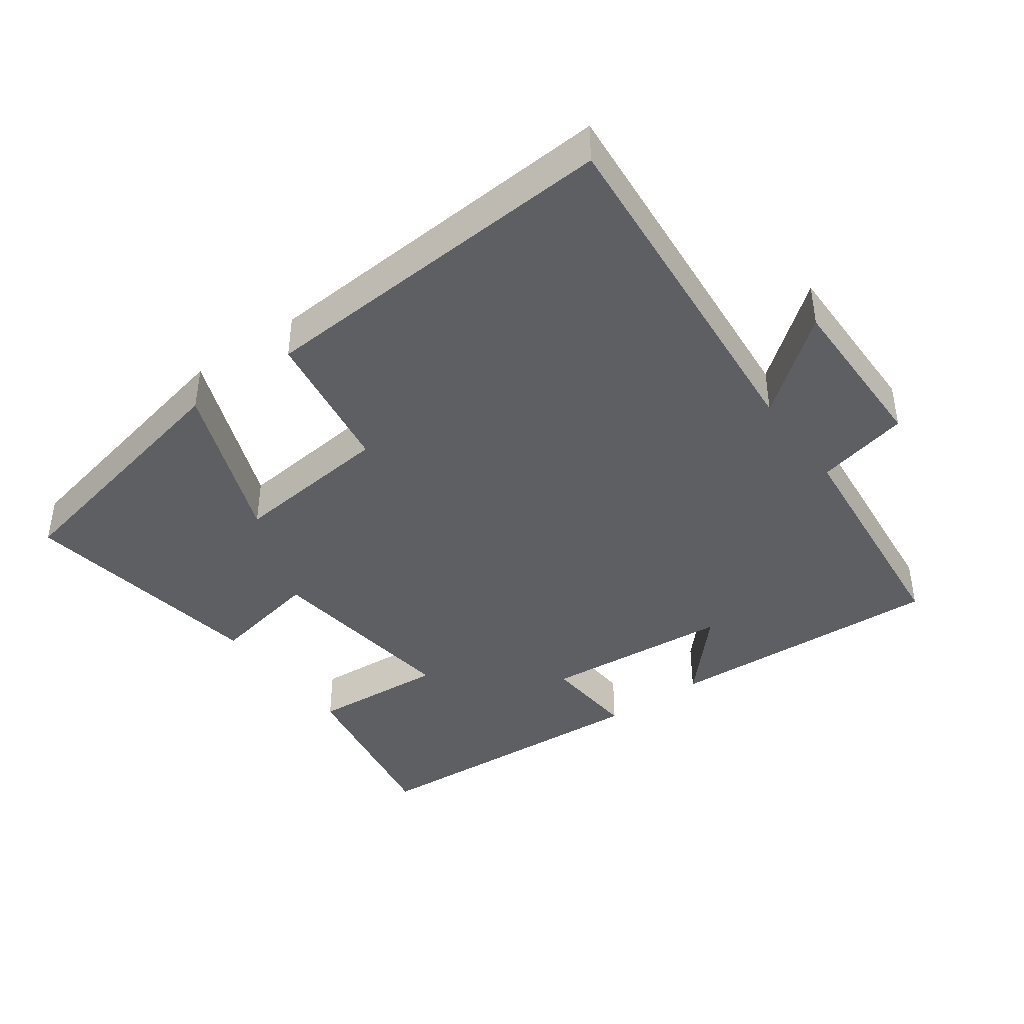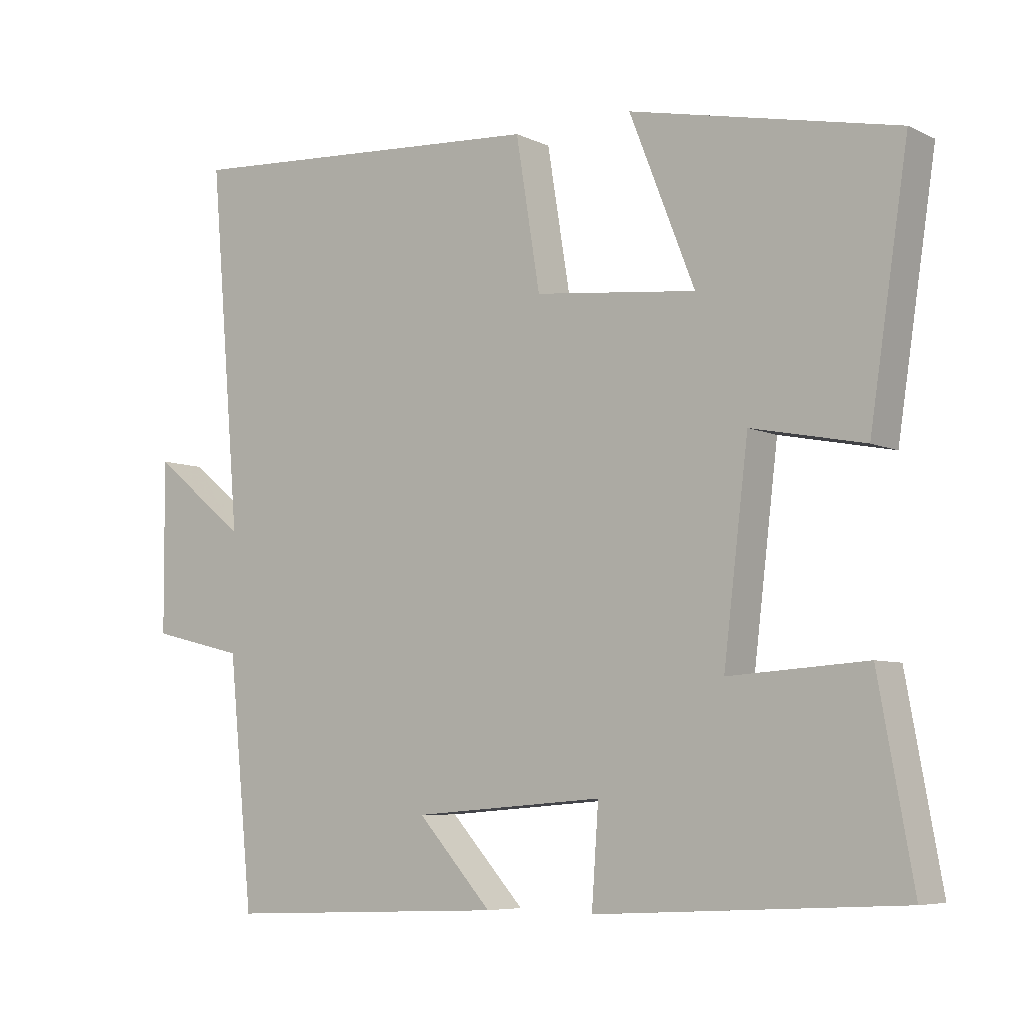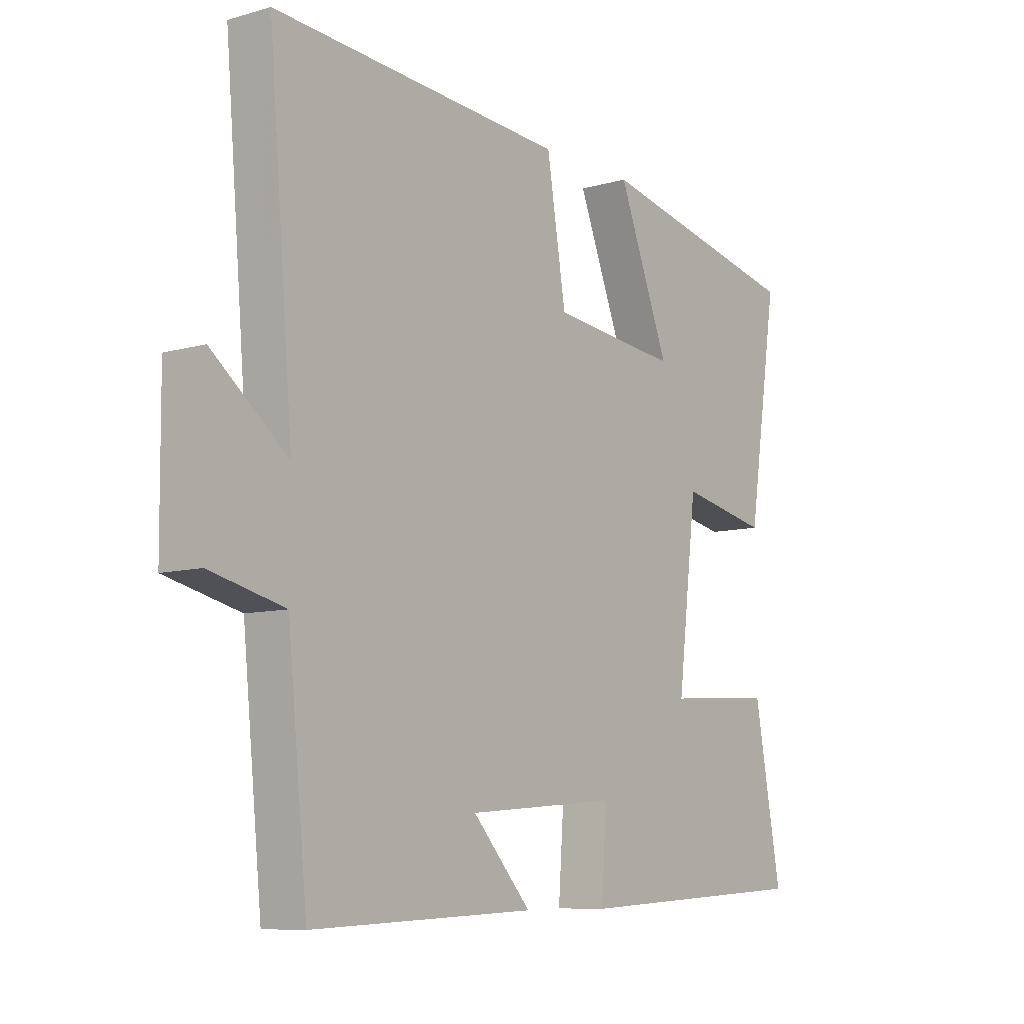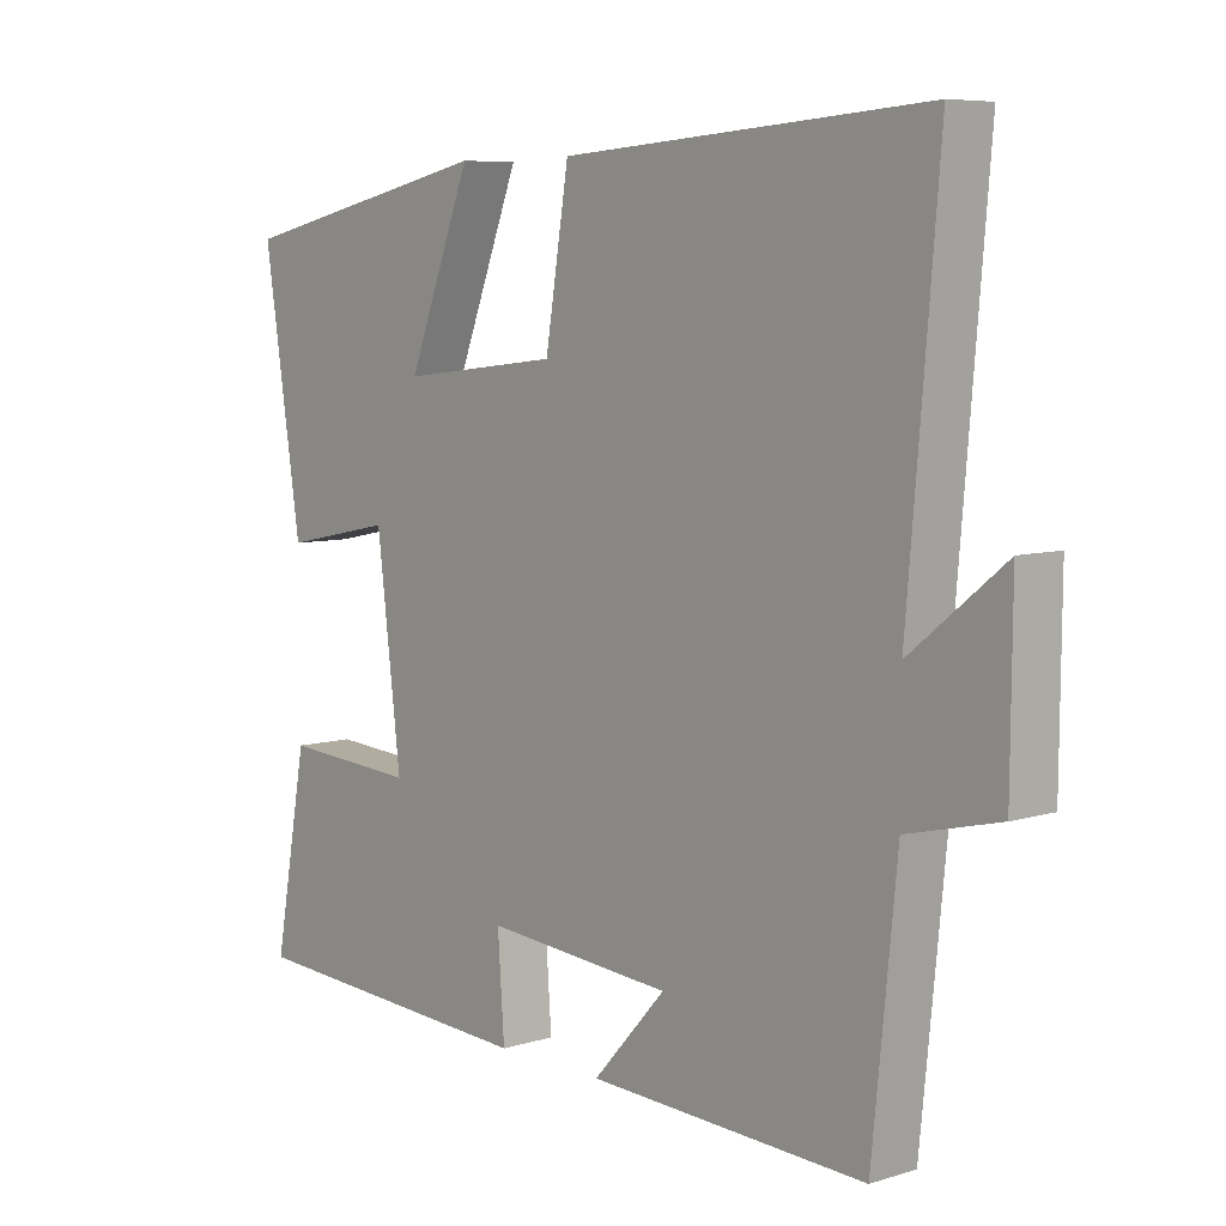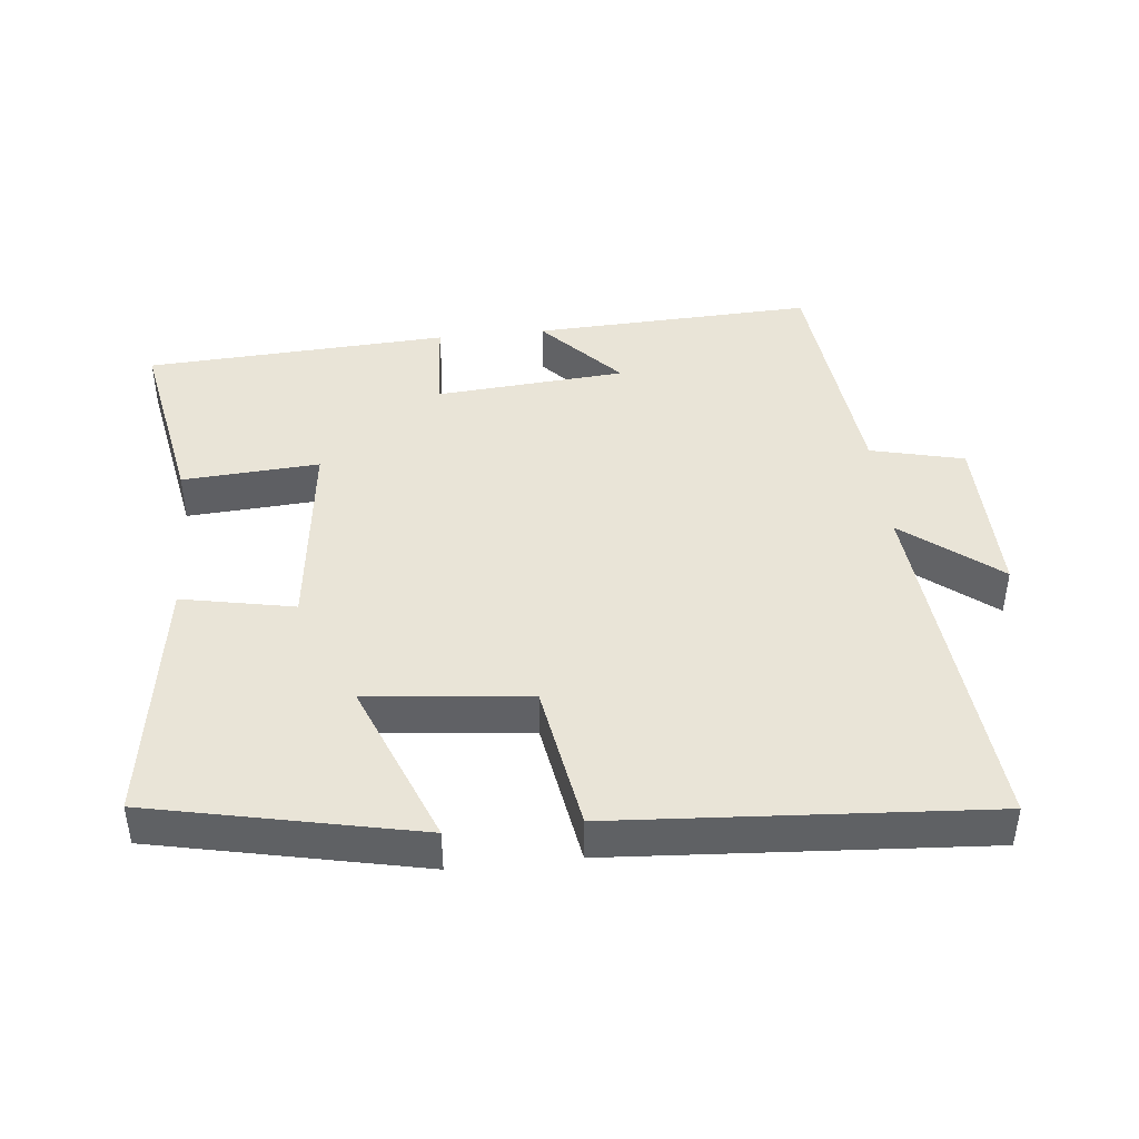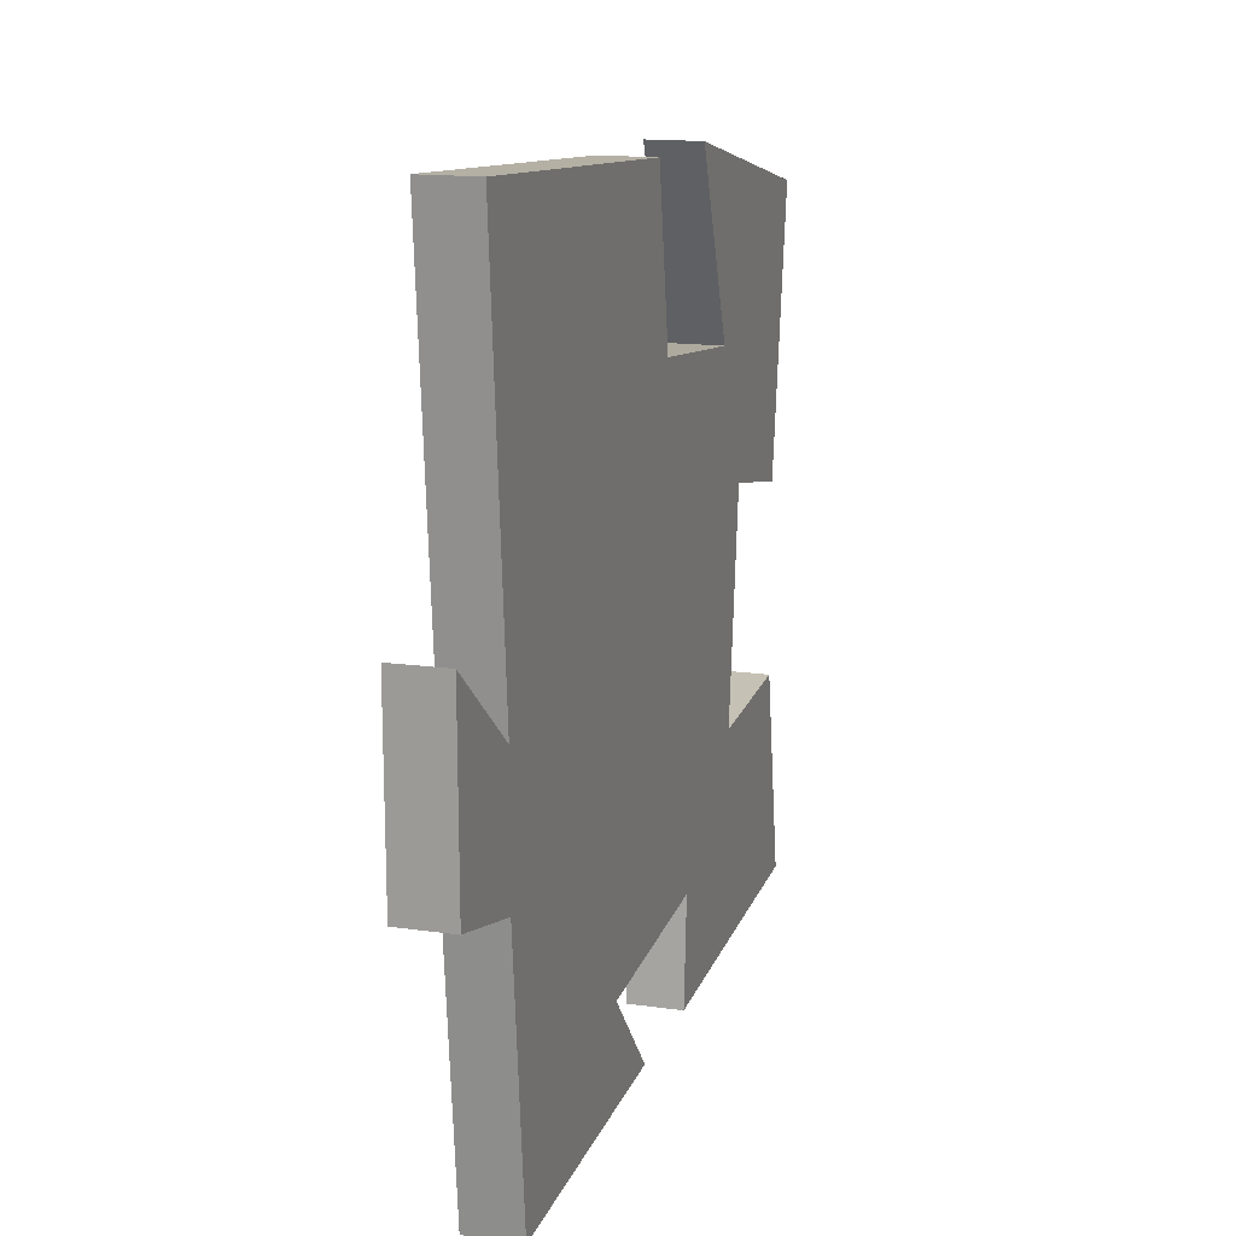
<metadata>
{"format":"obj","ext":"obj","renderer":"f3d","projection":"perspective","resolution":1024,"background":"white","views":[{"elev":-41.0,"azim":35.8,"up":"+Y"},{"elev":-6.6,"azim":-143.4,"up":"+Z"},{"elev":-8.7,"azim":127.5,"up":"+Z"},{"elev":7.0,"azim":48.7,"up":"+Z"},{"elev":43.0,"azim":-6.1,"up":"+Y"},{"elev":15.1,"azim":107.0,"up":"+Z"}]}
</metadata>
<code>
v -0.556 0.07 0.416
v -0.169 0.07 0.5
v -0.264 0.07 0.258
v -0.028 0.07 0.284
v 0.007 0.07 0.5
v 0.545 0.07 0.537
v 0.5 0.07 0.01
v 0.638 0.07 0.121
v 0.636 0.07 -0.127
v 0.5 0.07 -0.16
v 0.464 0.07 -0.517
v 0.053 0.07 -0.5
v 0.161 0.07 -0.381
v -0.117 0.07 -0.359
v -0.107 0.07 -0.5
v -0.55 0.07 -0.476
v -0.5 0.07 -0.201
v -0.3 0.07 -0.214
v -0.336 0.07 0.082
v -0.5 0.07 0.049
v -0.556 0 0.416
v -0.169 0 0.5
v -0.264 0 0.258
v -0.028 0 0.284
v 0.007 0 0.5
v 0.545 0 0.537
v 0.5 0 0.01
v 0.638 0 0.121
v 0.636 0 -0.127
v 0.5 0 -0.16
v 0.464 0 -0.517
v 0.053 0 -0.5
v 0.161 0 -0.381
v -0.117 0 -0.359
v -0.107 0 -0.5
v -0.55 0 -0.476
v -0.5 0 -0.201
v -0.3 0 -0.214
v -0.336 0 0.082
v -0.5 0 0.049
f 1 2 3
f 20 1 3
f 19 20 3
f 18 19 3 4
f 16 17 18
f 15 16 18
f 14 15 18
f 13 14 18 4
f 10 11 12 13
f 10 13 4 5
f 7 8 9 10
f 7 10 5
f 5 6 7
f 23 22 21
f 23 21 40
f 23 40 39
f 24 23 39 38
f 38 37 36
f 38 36 35
f 38 35 34
f 24 38 34 33
f 33 32 31 30
f 25 24 33 30
f 30 29 28 27
f 25 30 27
f 27 26 25
f 1 21 22 2
f 2 22 23 3
f 3 23 24 4
f 4 24 25 5
f 5 25 26 6
f 6 26 27 7
f 7 27 28 8
f 8 28 29 9
f 9 29 30 10
f 10 30 31 11
f 11 31 32 12
f 12 32 33 13
f 13 33 34 14
f 14 34 35 15
f 15 35 36 16
f 16 36 37 17
f 17 37 38 18
f 18 38 39 19
f 19 39 40 20
f 20 40 21 1

</code>
